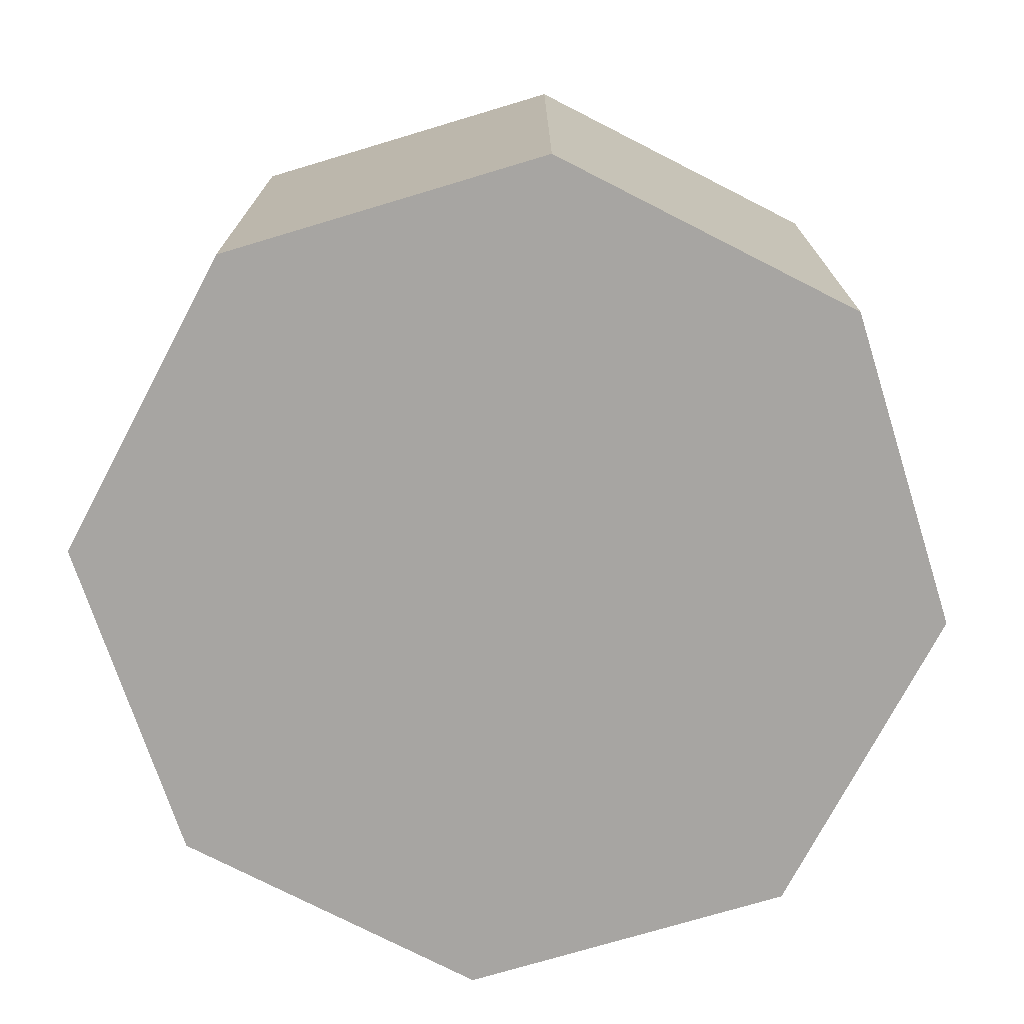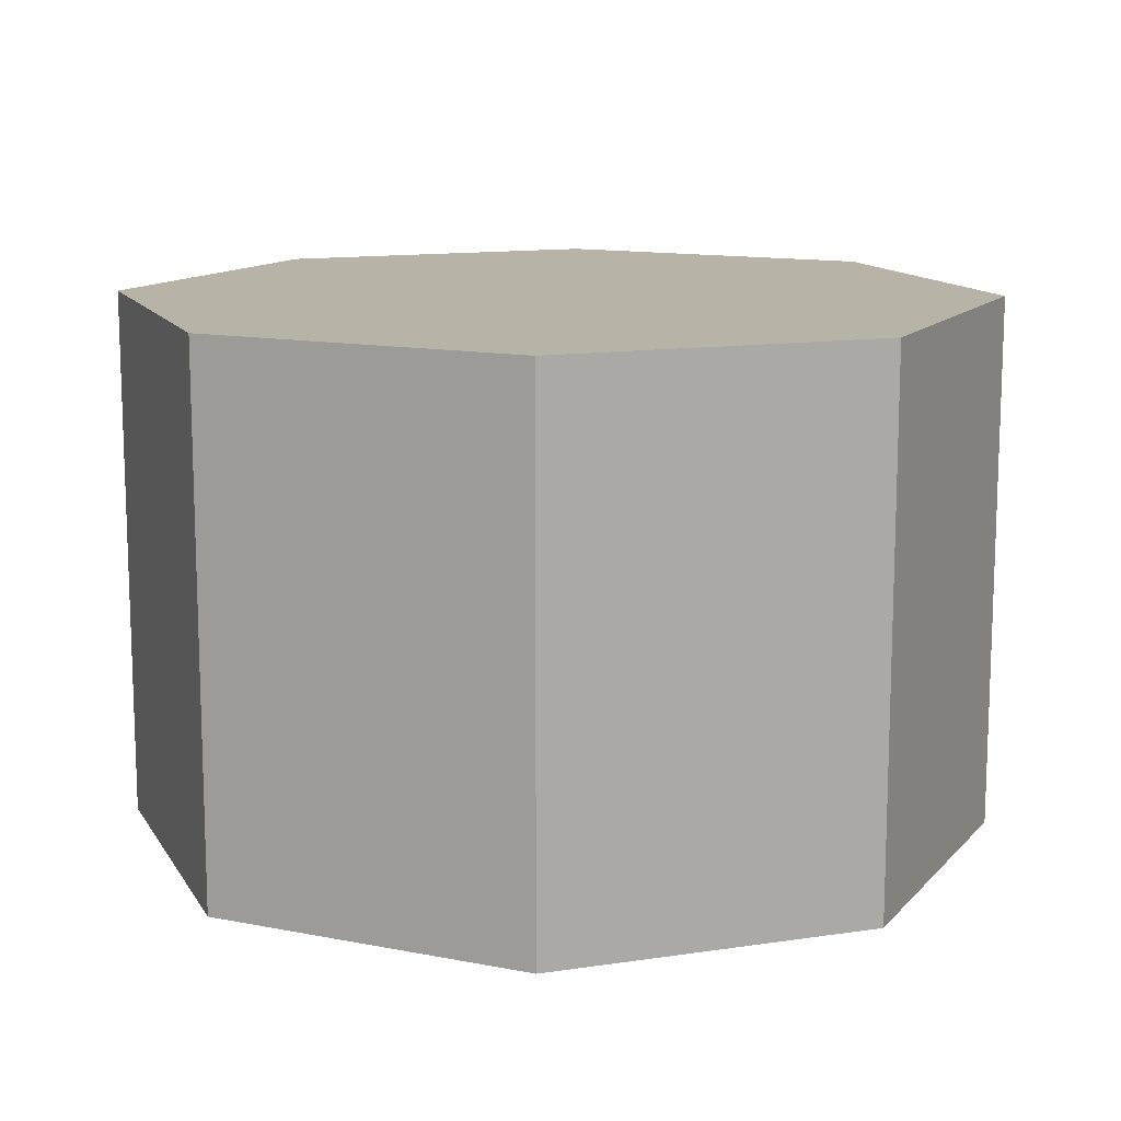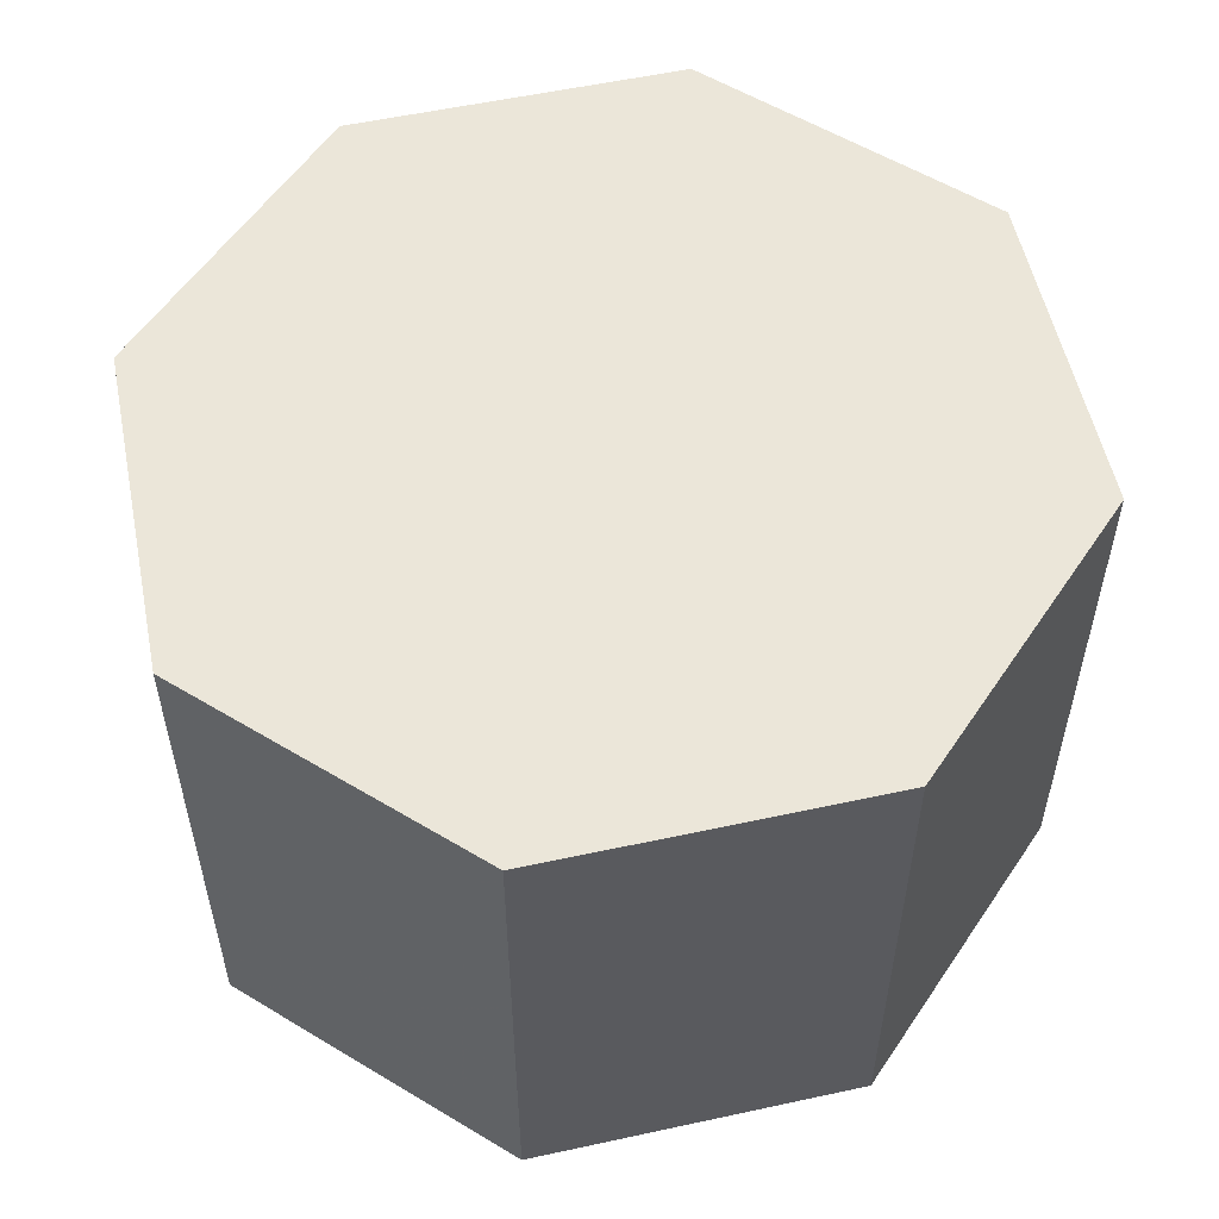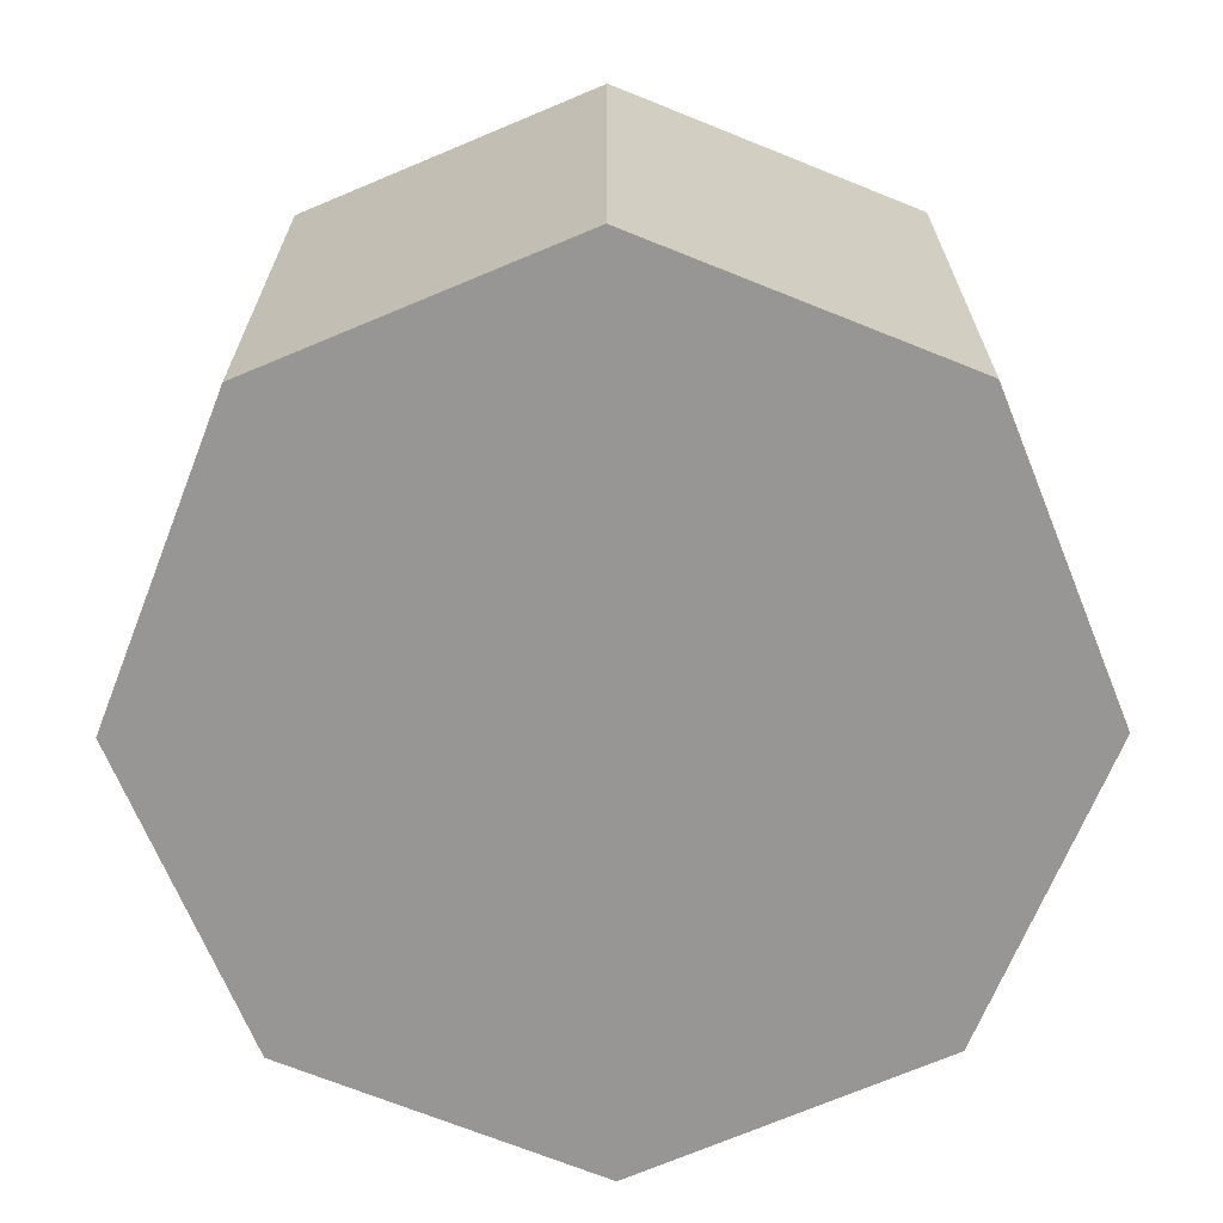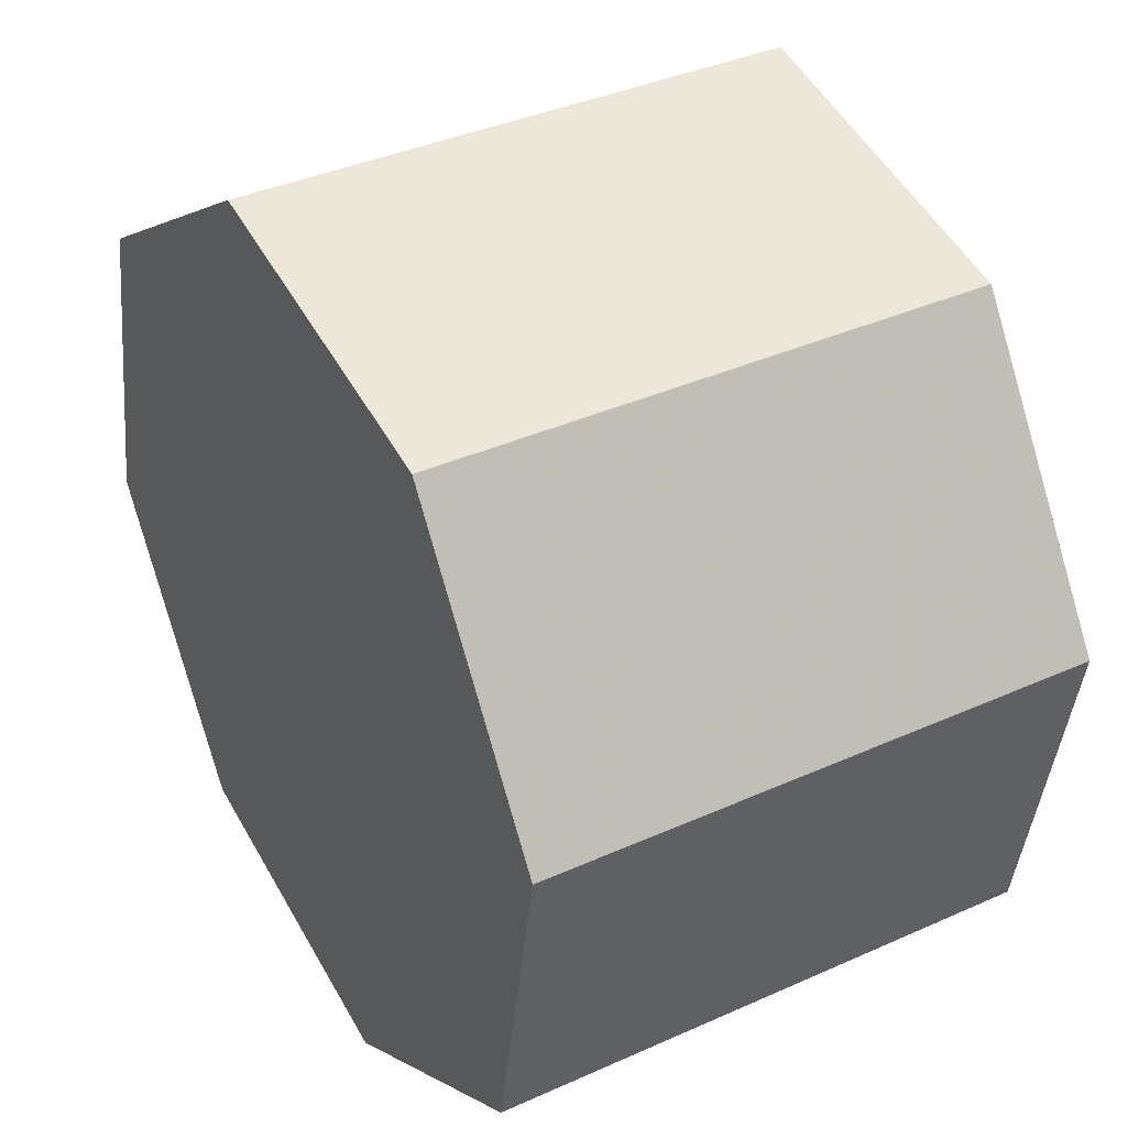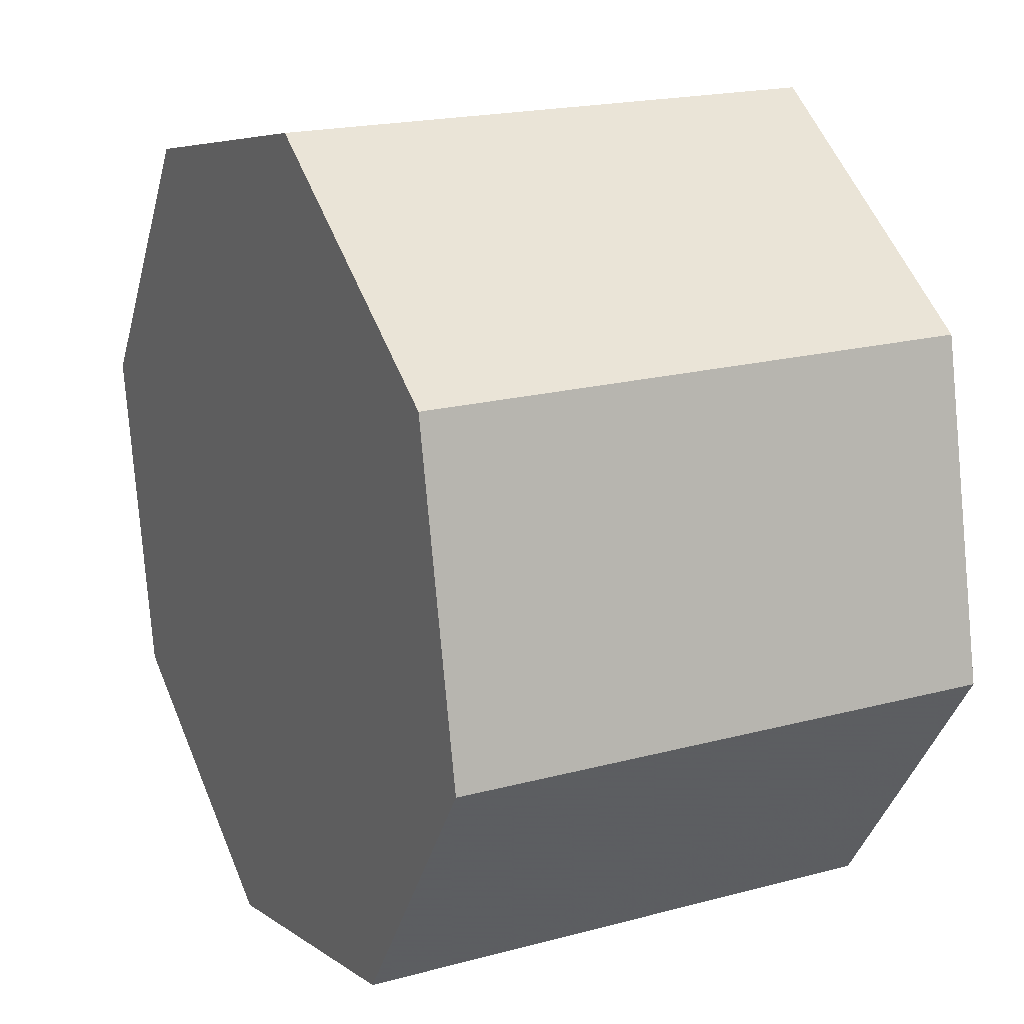
<metadata>
{"format":"obj","ext":"obj","renderer":"f3d","projection":"perspective","resolution":1024,"background":"white","views":[{"elev":-73.9,"azim":-151.1,"up":"+Y"},{"elev":12.8,"azim":-143.3,"up":"+Y"},{"elev":55.2,"azim":179.3,"up":"+Y"},{"elev":-67.8,"azim":-55.6,"up":"+Y"},{"elev":38.2,"azim":60.4,"up":"+Z"},{"elev":19.2,"azim":-116.9,"up":"+Z"}]}
</metadata>
<code>
v -7.956 -0.07477 3.826
v -7.975 -0.07477 3.854
v -7.968 -0.07477 3.888
v -7.939 -0.07477 3.907
v -7.905 -0.07477 3.9
v -7.886 -0.07477 3.871
v -7.893 -0.07477 3.837
v -7.922 -0.07477 3.818
v -7.956 -0.1311 3.826
v -7.922 -0.1311 3.818
v -7.893 -0.1311 3.837
v -7.886 -0.1311 3.871
v -7.905 -0.1311 3.9
v -7.939 -0.1311 3.907
v -7.968 -0.1311 3.888
v -7.975 -0.1311 3.854
v -7.922 -0.1311 3.818
v -7.956 -0.1311 3.826
v -7.956 -0.07477 3.826
v -7.922 -0.07477 3.818
v -7.893 -0.1311 3.837
v -7.922 -0.1311 3.818
v -7.922 -0.07477 3.818
v -7.893 -0.07477 3.837
v -7.886 -0.1311 3.871
v -7.893 -0.1311 3.837
v -7.893 -0.07477 3.837
v -7.886 -0.07477 3.871
v -7.905 -0.1311 3.9
v -7.886 -0.1311 3.871
v -7.886 -0.07477 3.871
v -7.905 -0.07477 3.9
v -7.939 -0.1311 3.907
v -7.905 -0.1311 3.9
v -7.905 -0.07477 3.9
v -7.939 -0.07477 3.907
v -7.968 -0.1311 3.888
v -7.939 -0.1311 3.907
v -7.939 -0.07477 3.907
v -7.968 -0.07477 3.888
v -7.975 -0.1311 3.854
v -7.968 -0.1311 3.888
v -7.968 -0.07477 3.888
v -7.975 -0.07477 3.854
v -7.956 -0.1311 3.826
v -7.975 -0.1311 3.854
v -7.975 -0.07477 3.854
v -7.956 -0.07477 3.826
f 1 2 3
f 1 3 4
f 1 4 5
f 1 5 6
f 1 6 7
f 1 7 8
f 9 10 11
f 9 11 12
f 9 12 13
f 9 13 14
f 9 14 15
f 9 15 16
f 17 18 19
f 17 19 20
f 21 22 23
f 21 23 24
f 25 26 27
f 25 27 28
f 29 30 31
f 29 31 32
f 33 34 35
f 33 35 36
f 37 38 39
f 37 39 40
f 41 42 43
f 41 43 44
f 45 46 47
f 45 47 48

</code>
